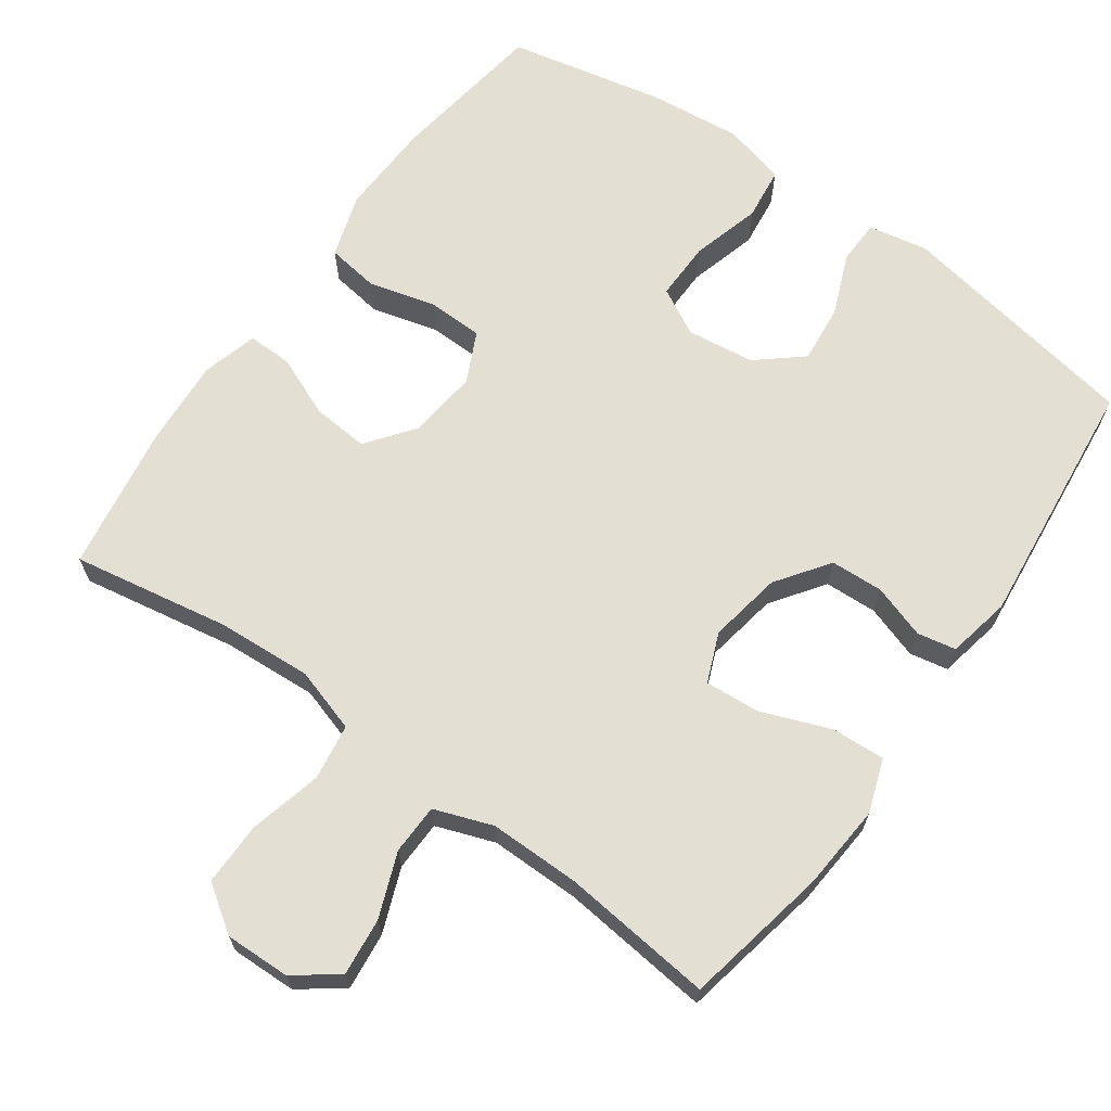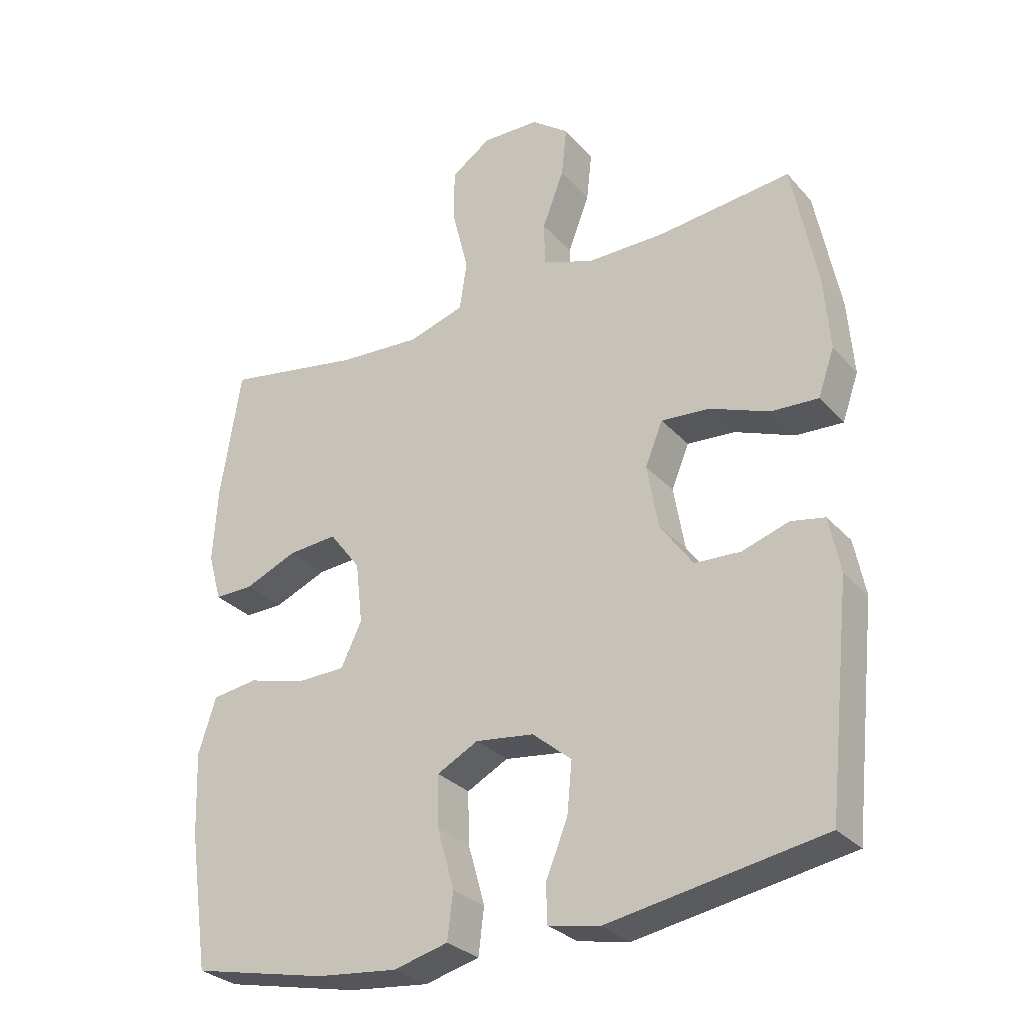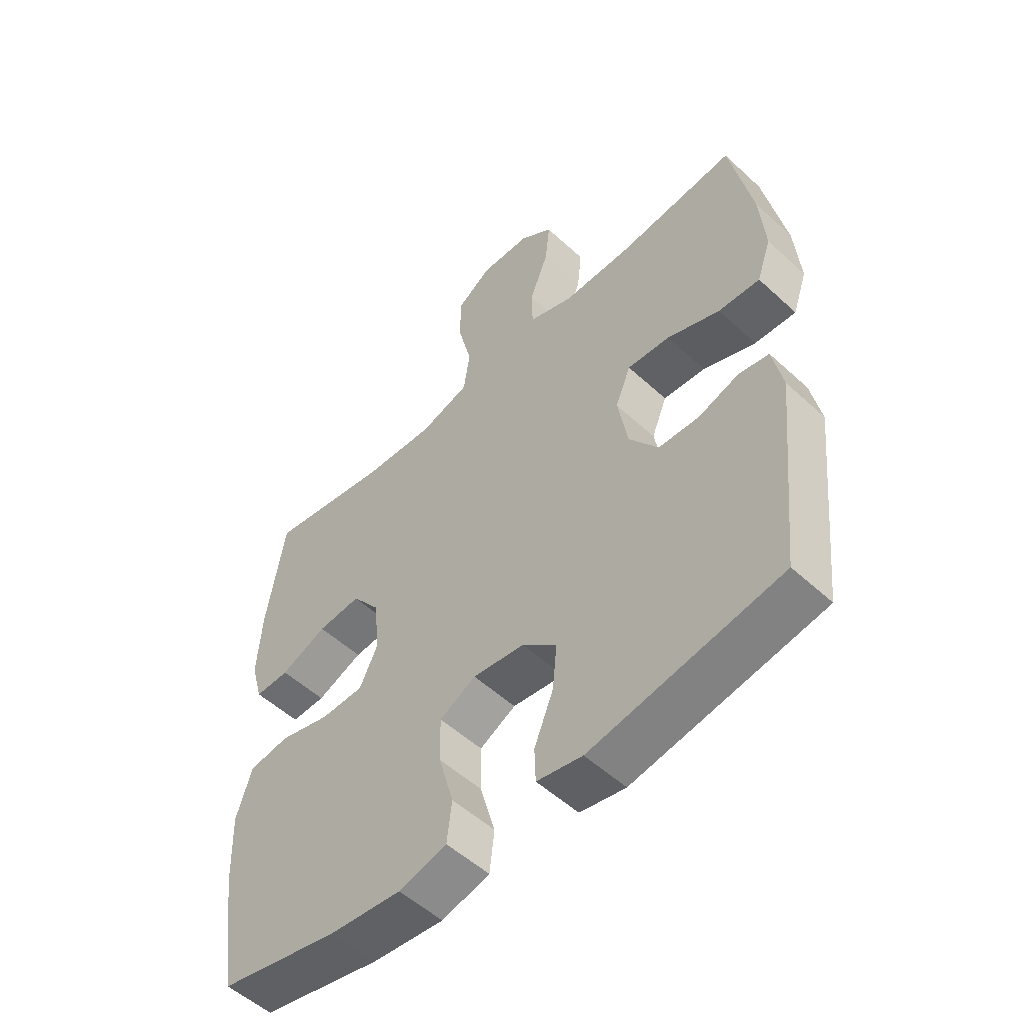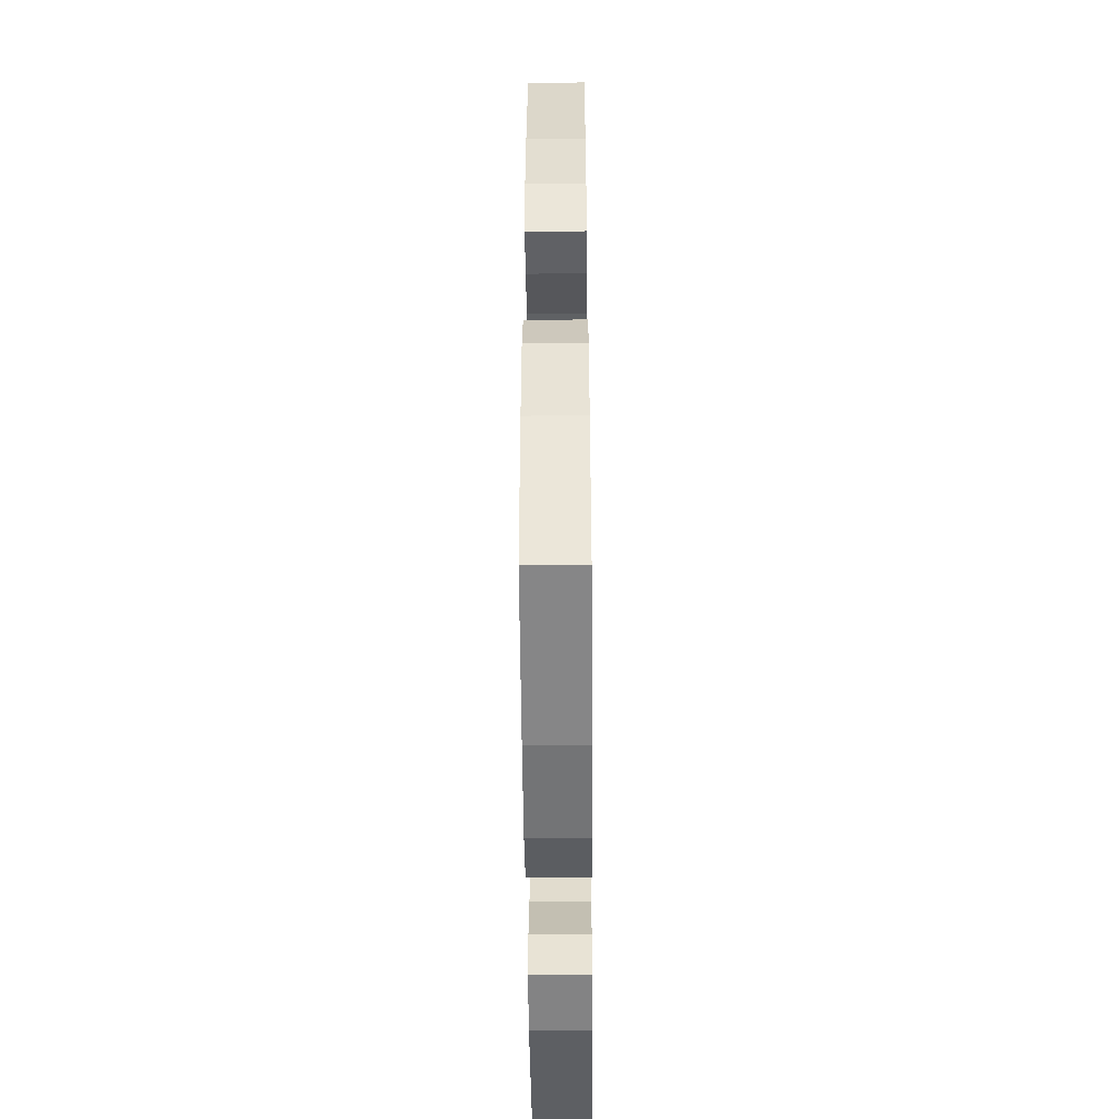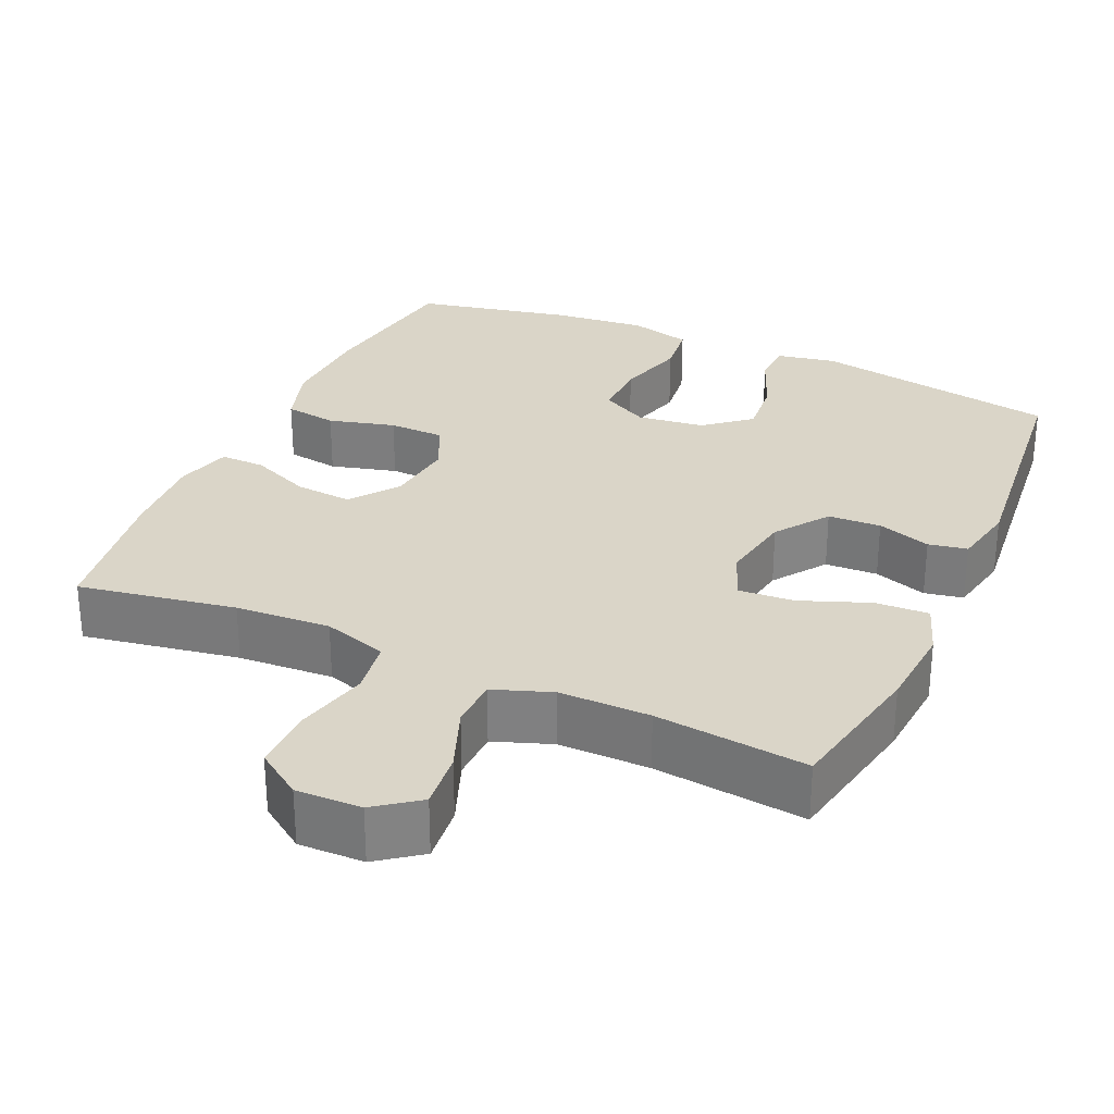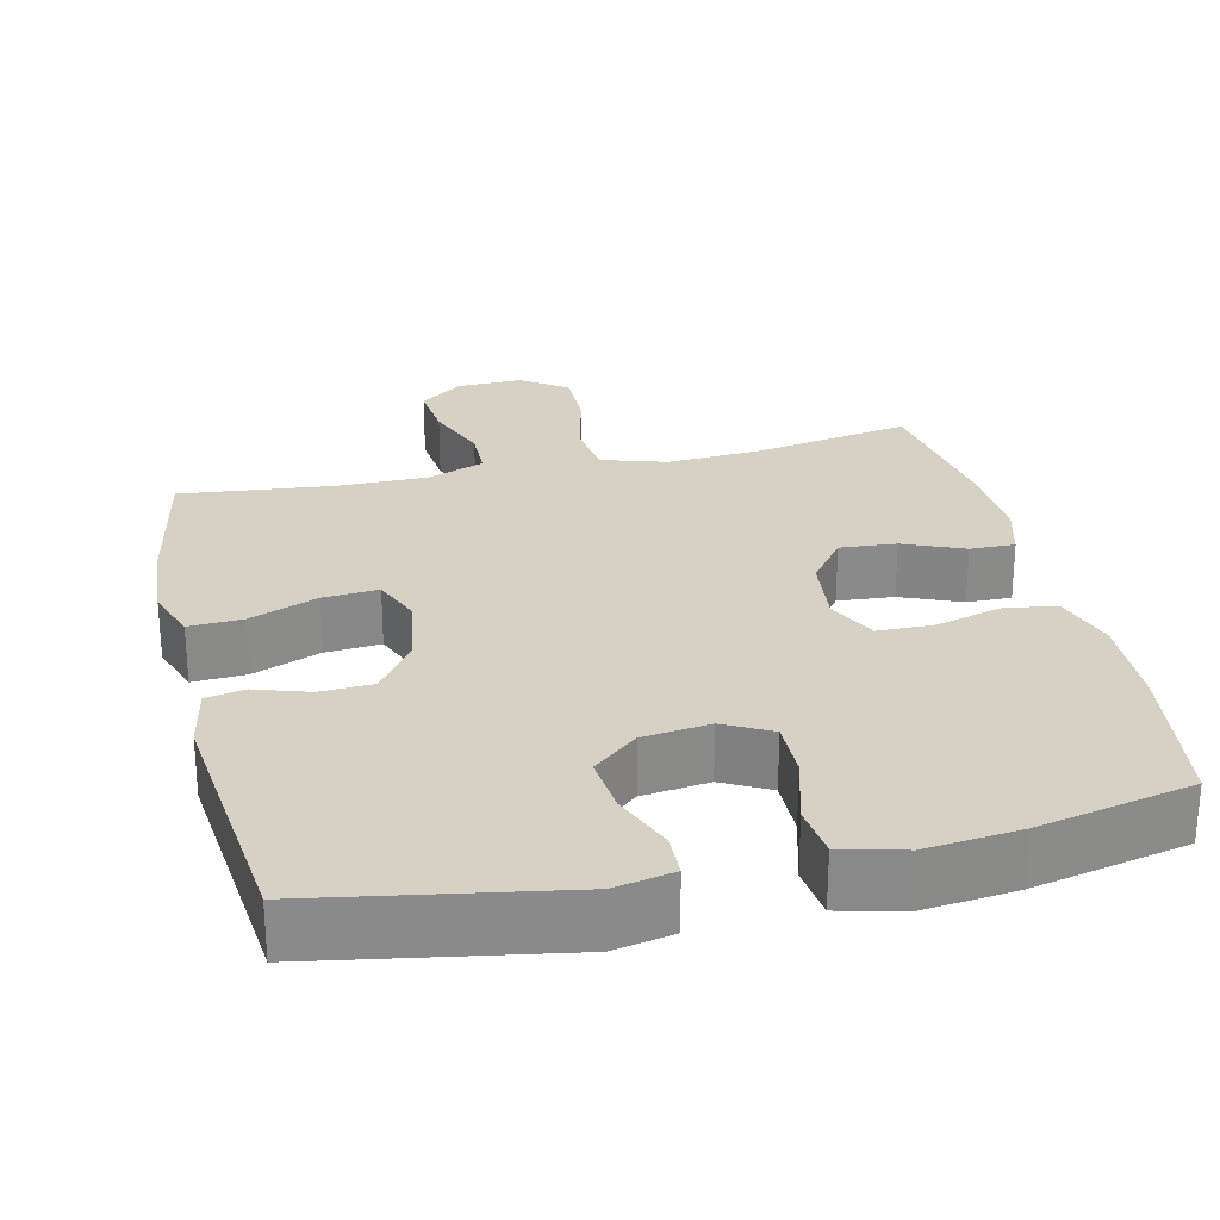
<metadata>
{"format":"obj","ext":"obj","renderer":"f3d","projection":"perspective","resolution":1024,"background":"white","views":[{"elev":66.9,"azim":35.5,"up":"+Y"},{"elev":-29.3,"azim":33.1,"up":"+Z"},{"elev":-53.2,"azim":45.5,"up":"+Z"},{"elev":-50.2,"azim":-89.5,"up":"+Z"},{"elev":29.3,"azim":24.3,"up":"+Y"},{"elev":26.8,"azim":166.9,"up":"+Y"}]}
</metadata>
<code>
o path1522_path1522.001
v 0.2907 0.0375 0.4526
v 0.1668 0.0375 0.4521
v 0.08695 0.0375 0.4809
v 0.08517 0.0375 0.5497
v 0.1191 0.0375 0.6375
v 0.1275 0.0375 0.7158
v 0.06844 0.0375 0.7601
v -0.02088 0.0375 0.7624
v -0.08381 0.0375 0.719
v -0.083 0.0375 0.6328
v -0.05856 0.0375 0.5332
v -0.06995 0.0375 0.4566
v -0.1579 0.0375 0.4292
v -0.288 0.0375 0.4374
v -0.5032 0.0375 0.4752
v -0.535 0.0375 0.2737
v -0.5425 0.0375 0.1542
v -0.5215 0.0375 0.0786
v -0.4601 0.0375 0.07978
v -0.3774 0.0375 0.1146
v -0.3001 0.0375 0.1207
v -0.2512 0.0375 0.05624
v -0.2403 0.0375 -0.03987
v -0.2731 0.0375 -0.1084
v -0.349 0.0375 -0.11
v -0.4401 0.0375 -0.08558
v -0.512 0.0375 -0.09591
v -0.5395 0.0375 -0.1828
v -0.5345 0.0375 -0.3122
v -0.5032 0.0375 -0.5265
v -0.2904 0.0375 -0.572
v -0.1622 0.0375 -0.5854
v -0.07672 0.0375 -0.5633
v -0.06802 0.0375 -0.4912
v -0.09457 0.0375 -0.3964
v -0.09592 0.0375 -0.3166
v -0.0314 0.0375 -0.2824
v 0.06055 0.0375 -0.2943
v 0.1217 0.0375 -0.3454
v 0.114 0.0375 -0.4255
v 0.07972 0.0375 -0.5096
v 0.08146 0.0375 -0.5695
v 0.1623 0.0375 -0.5851
v 0.4987 0.0375 -0.5265
v 0.5354 0.0375 -0.1821
v 0.518 0.0375 -0.09515
v 0.4651 0.0375 -0.08492
v 0.3918 0.0375 -0.1089
v 0.3195 0.0375 -0.1056
v 0.2682 0.0375 -0.03365
v 0.2508 0.0375 0.06641
v 0.2783 0.0375 0.1337
v 0.354 0.0375 0.1279
v 0.4477 0.0375 0.09161
v 0.5212 0.0375 0.08781
v 0.5468 0.0375 0.1605
v 0.5376 0.0375 0.2773
v 0.4987 0.0375 0.4752
v 0.2907 -0.0375 0.4526
v 0.1668 -0.0375 0.4521
v 0.08695 -0.0375 0.4809
v 0.08517 -0.0375 0.5497
v 0.1191 -0.0375 0.6375
v 0.1275 -0.0375 0.7158
v 0.06844 -0.0375 0.7601
v -0.02088 -0.0375 0.7624
v -0.08381 -0.0375 0.719
v -0.083 -0.0375 0.6328
v -0.05856 -0.0375 0.5332
v -0.06995 -0.0375 0.4566
v -0.1579 -0.0375 0.4292
v -0.288 -0.0375 0.4374
v -0.5032 -0.0375 0.4752
v -0.535 -0.0375 0.2737
v -0.5425 -0.0375 0.1542
v -0.5215 -0.0375 0.0786
v -0.4601 -0.0375 0.07978
v -0.3774 -0.0375 0.1146
v -0.3001 -0.0375 0.1207
v -0.2512 -0.0375 0.05624
v -0.2403 -0.0375 -0.03987
v -0.2731 -0.0375 -0.1084
v -0.349 -0.0375 -0.11
v -0.4401 -0.0375 -0.08558
v -0.512 -0.0375 -0.09591
v -0.5395 -0.0375 -0.1828
v -0.5345 -0.0375 -0.3122
v -0.5032 -0.0375 -0.5265
v -0.2904 -0.0375 -0.572
v -0.1622 -0.0375 -0.5854
v -0.07672 -0.0375 -0.5633
v -0.06802 -0.0375 -0.4912
v -0.09457 -0.0375 -0.3964
v -0.09592 -0.0375 -0.3166
v -0.0314 -0.0375 -0.2824
v 0.06055 -0.0375 -0.2943
v 0.1217 -0.0375 -0.3454
v 0.114 -0.0375 -0.4255
v 0.07972 -0.0375 -0.5096
v 0.08146 -0.0375 -0.5695
v 0.1623 -0.0375 -0.5851
v 0.4987 -0.0375 -0.5265
v 0.5354 -0.0375 -0.1821
v 0.518 -0.0375 -0.09515
v 0.4651 -0.0375 -0.08492
v 0.3918 -0.0375 -0.1089
v 0.3195 -0.0375 -0.1056
v 0.2682 -0.0375 -0.03365
v 0.2508 -0.0375 0.06641
v 0.2783 -0.0375 0.1337
v 0.354 -0.0375 0.1279
v 0.4477 -0.0375 0.09161
v 0.5212 -0.0375 0.08781
v 0.5468 -0.0375 0.1605
v 0.5376 -0.0375 0.2773
v 0.4987 -0.0375 0.4752
v 0.06844 0.0375 0.7601
v -0.02088 0.0375 0.7624
v -0.08381 0.0375 0.719
v 0.1275 0.0375 0.7158
v -0.083 0.0375 0.6328
v 0.1191 0.0375 0.6375
v 0.08517 0.0375 0.5497
v -0.05856 0.0375 0.5332
v 0.08695 0.0375 0.4809
v 0.08695 0.0375 0.4809
v -0.06995 0.0375 0.4566
v -0.06995 0.0375 0.4566
v 0.1668 0.0375 0.4521
v 0.4987 0.0375 0.4752
v 0.4987 0.0375 0.4752
v 0.2907 0.0375 0.4526
v -0.288 0.0375 0.4374
v -0.5032 0.0375 0.4752
v -0.5032 0.0375 0.4752
v -0.1579 0.0375 0.4292
v 0.5376 0.0375 0.2773
v -0.535 0.0375 0.2737
v 0.5468 0.0375 0.1605
v -0.5425 0.0375 0.1542
v 0.5212 0.0375 0.08781
v 0.5212 0.0375 0.08781
v 0.2783 0.0375 0.1337
v 0.2783 0.0375 0.1337
v 0.354 0.0375 0.1279
v -0.3774 0.0375 0.1146
v -0.3001 0.0375 0.1207
v -0.5215 0.0375 0.0786
v -0.5215 0.0375 0.0786
v 0.2508 0.0375 0.06641
v 0.4477 0.0375 0.09161
v -0.2512 0.0375 0.05624
v -0.4601 0.0375 0.07978
v 0.2682 0.0375 -0.03365
v -0.2403 0.0375 -0.03987
v 0.3195 0.0375 -0.1056
v -0.2731 0.0375 -0.1084
v -0.2731 0.0375 -0.1084
v 0.518 0.0375 -0.09515
v 0.518 0.0375 -0.09515
v 0.4651 0.0375 -0.08492
v 0.3918 0.0375 -0.1089
v -0.349 0.0375 -0.11
v -0.4401 0.0375 -0.08558
v -0.512 0.0375 -0.09591
v -0.512 0.0375 -0.09591
v 0.5354 0.0375 -0.1821
v -0.5395 0.0375 -0.1828
v -0.5345 0.0375 -0.3122
v -0.0314 0.0375 -0.2824
v 0.06055 0.0375 -0.2943
v -0.09592 0.0375 -0.3166
v -0.09592 0.0375 -0.3166
v 0.1217 0.0375 -0.3454
v -0.09457 0.0375 -0.3964
v 0.114 0.0375 -0.4255
v -0.06802 0.0375 -0.4912
v 0.07972 0.0375 -0.5096
v 0.4987 0.0375 -0.5265
v 0.4987 0.0375 -0.5265
v -0.07672 0.0375 -0.5633
v -0.07672 0.0375 -0.5633
v -0.5032 0.0375 -0.5265
v -0.5032 0.0375 -0.5265
v 0.08146 0.0375 -0.5695
v 0.08146 0.0375 -0.5695
v -0.2904 0.0375 -0.572
v -0.1622 0.0375 -0.5854
v 0.1623 0.0375 -0.5851
v 0.06844 -0.0375 0.7601
v -0.02088 -0.0375 0.7624
v -0.08381 -0.0375 0.719
v 0.1275 -0.0375 0.7158
v -0.083 -0.0375 0.6328
v 0.1191 -0.0375 0.6375
v 0.08517 -0.0375 0.5497
v -0.05856 -0.0375 0.5332
v 0.08695 -0.0375 0.4809
v 0.08695 -0.0375 0.4809
v -0.06995 -0.0375 0.4566
v -0.06995 -0.0375 0.4566
v 0.1668 -0.0375 0.4521
v 0.4987 -0.0375 0.4752
v 0.4987 -0.0375 0.4752
v 0.2907 -0.0375 0.4526
v -0.288 -0.0375 0.4374
v -0.5032 -0.0375 0.4752
v -0.5032 -0.0375 0.4752
v -0.1579 -0.0375 0.4292
v 0.5376 -0.0375 0.2773
v -0.535 -0.0375 0.2737
v 0.5468 -0.0375 0.1605
v -0.5425 -0.0375 0.1542
v 0.5212 -0.0375 0.08781
v 0.5212 -0.0375 0.08781
v 0.2783 -0.0375 0.1337
v 0.2783 -0.0375 0.1337
v 0.354 -0.0375 0.1279
v -0.3774 -0.0375 0.1146
v -0.3001 -0.0375 0.1207
v -0.5215 -0.0375 0.0786
v -0.5215 -0.0375 0.0786
v 0.2508 -0.0375 0.06641
v 0.4477 -0.0375 0.09161
v -0.2512 -0.0375 0.05624
v -0.4601 -0.0375 0.07978
v 0.2682 -0.0375 -0.03365
v -0.2403 -0.0375 -0.03987
v 0.3195 -0.0375 -0.1056
v -0.2731 -0.0375 -0.1084
v -0.2731 -0.0375 -0.1084
v 0.518 -0.0375 -0.09515
v 0.518 -0.0375 -0.09515
v 0.4651 -0.0375 -0.08492
v 0.3918 -0.0375 -0.1089
v -0.349 -0.0375 -0.11
v -0.4401 -0.0375 -0.08558
v -0.512 -0.0375 -0.09591
v -0.512 -0.0375 -0.09591
v 0.5354 -0.0375 -0.1821
v -0.5395 -0.0375 -0.1828
v -0.5345 -0.0375 -0.3122
v -0.0314 -0.0375 -0.2824
v 0.06055 -0.0375 -0.2943
v -0.09592 -0.0375 -0.3166
v -0.09592 -0.0375 -0.3166
v 0.1217 -0.0375 -0.3454
v -0.09457 -0.0375 -0.3964
v 0.114 -0.0375 -0.4255
v -0.06802 -0.0375 -0.4912
v 0.07972 -0.0375 -0.5096
v 0.4987 -0.0375 -0.5265
v 0.4987 -0.0375 -0.5265
v -0.07672 -0.0375 -0.5633
v -0.07672 -0.0375 -0.5633
v -0.5032 -0.0375 -0.5265
v -0.5032 -0.0375 -0.5265
v 0.08146 -0.0375 -0.5695
v 0.08146 -0.0375 -0.5695
v -0.2904 -0.0375 -0.572
v -0.1622 -0.0375 -0.5854
v 0.1623 -0.0375 -0.5851
f 228 243 227
f 227 223 228
f 202 216 205
f 219 213 226
f 248 261 250
f 251 262 249
f 225 223 200
f 223 216 200
f 236 245 230
f 230 243 228
f 260 245 242
f 228 223 225
f 247 252 235
f 196 195 194
f 260 248 245
f 242 245 236
f 194 191 192
f 220 225 209
f 205 210 203
f 237 241 236
f 194 195 191
f 197 198 196
f 211 219 206
f 247 229 244
f 240 235 252
f 191 195 190
f 219 220 206
f 244 227 243
f 249 252 247
f 213 219 211
f 218 224 212
f 244 229 227
f 206 220 209
f 247 235 229
f 243 230 245
f 200 198 197
f 205 218 210
f 197 196 194
f 261 248 260
f 210 218 212
f 256 260 242
f 211 206 207
f 216 202 200
f 221 226 213
f 209 225 200
f 200 202 198
f 238 241 237
f 250 261 254
f 252 249 262
f 234 240 232
f 216 218 205
f 241 242 236
f 190 195 193
f 258 262 251
f 212 224 214
f 235 240 234
f 7 8 66 65
f 8 9 67 66
f 6 7 65 64
f 9 10 68 67
f 5 6 64 63
f 4 5 63 62
f 10 11 69 68
f 126 4 62 199
f 11 128 201 69
f 2 3 61 60
f 131 1 59 204
f 14 135 208 72
f 12 13 71 70
f 1 2 60 59
f 13 14 72 71
f 57 58 116 115
f 15 16 74 73
f 56 57 115 114
f 16 17 75 74
f 142 56 114 215
f 144 53 111 217
f 20 21 79 78
f 17 149 222 75
f 51 52 110 109
f 54 55 113 112
f 53 54 112 111
f 21 22 80 79
f 19 20 78 77
f 18 19 77 76
f 50 51 109 108
f 22 23 81 80
f 49 50 108 107
f 23 158 231 81
f 160 47 105 233
f 47 48 106 105
f 25 26 84 83
f 26 166 239 84
f 45 46 104 103
f 27 28 86 85
f 48 49 107 106
f 24 25 83 82
f 28 29 87 86
f 37 38 96 95
f 173 37 95 246
f 38 39 97 96
f 35 36 94 93
f 39 40 98 97
f 34 35 93 92
f 40 41 99 98
f 180 45 103 253
f 182 34 92 255
f 29 184 257 87
f 41 186 259 99
f 30 31 89 88
f 32 33 91 90
f 31 32 90 89
f 43 44 102 101
f 42 43 101 100
f 155 154 170
f 154 155 150
f 129 132 143
f 146 153 140
f 175 177 188
f 178 176 189
f 152 127 150
f 150 127 143
f 163 157 172
f 157 155 170
f 187 169 172
f 155 152 150
f 174 162 179
f 123 121 122
f 187 172 175
f 169 163 172
f 121 119 118
f 147 136 152
f 132 130 137
f 164 163 168
f 121 118 122
f 124 123 125
f 138 133 146
f 174 171 156
f 167 179 162
f 118 117 122
f 146 133 147
f 171 170 154
f 176 174 179
f 140 138 146
f 145 139 151
f 171 154 156
f 133 136 147
f 174 156 162
f 170 172 157
f 127 124 125
f 132 137 145
f 124 121 123
f 188 187 175
f 137 139 145
f 183 169 187
f 138 134 133
f 143 127 129
f 148 140 153
f 136 127 152
f 127 125 129
f 165 164 168
f 177 181 188
f 179 189 176
f 161 159 167
f 143 132 145
f 168 163 169
f 117 120 122
f 185 178 189
f 139 141 151
f 162 161 167

</code>
